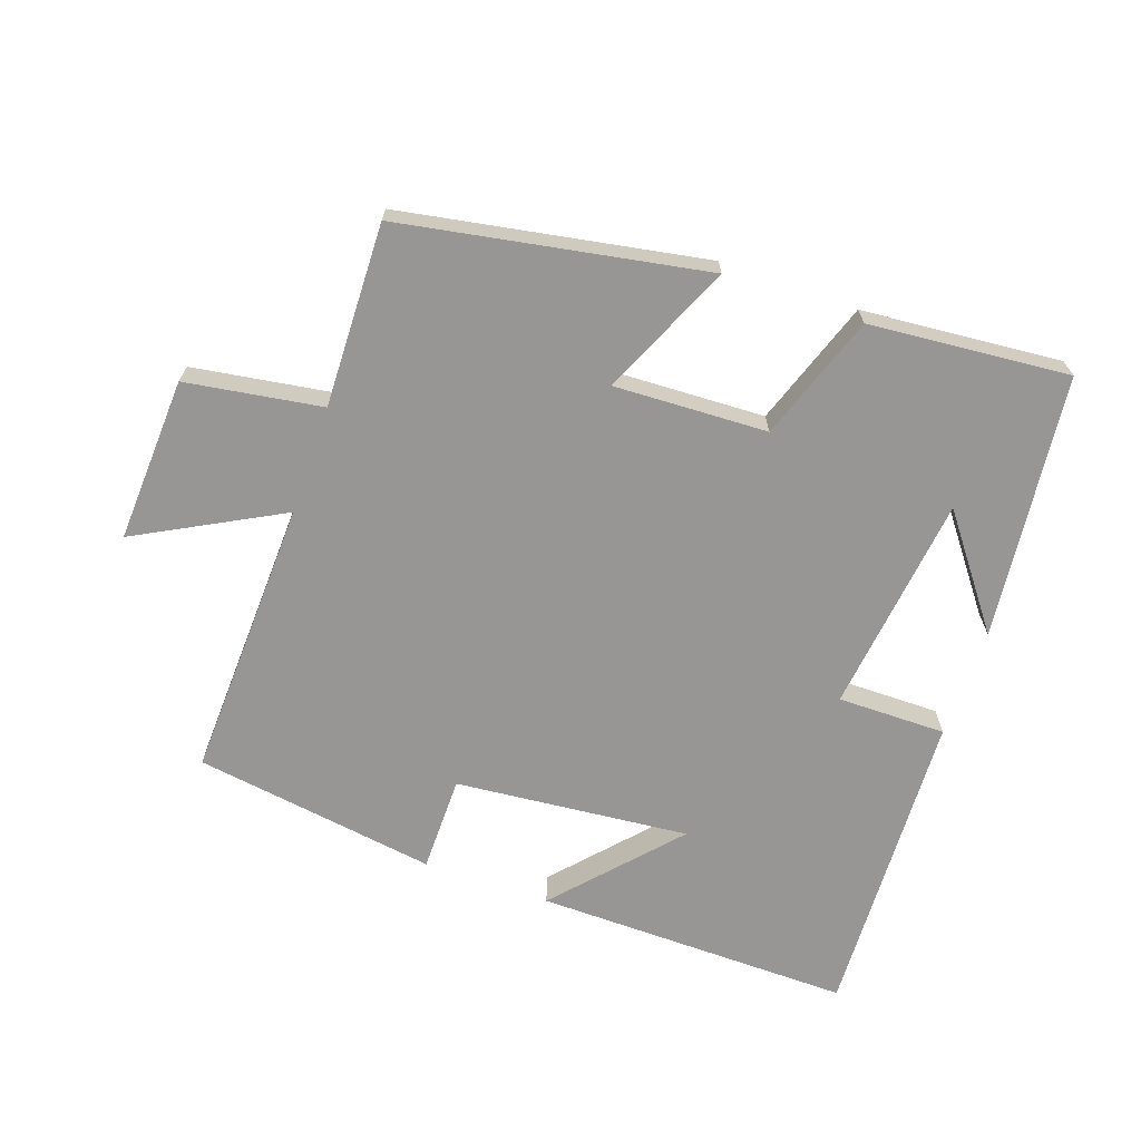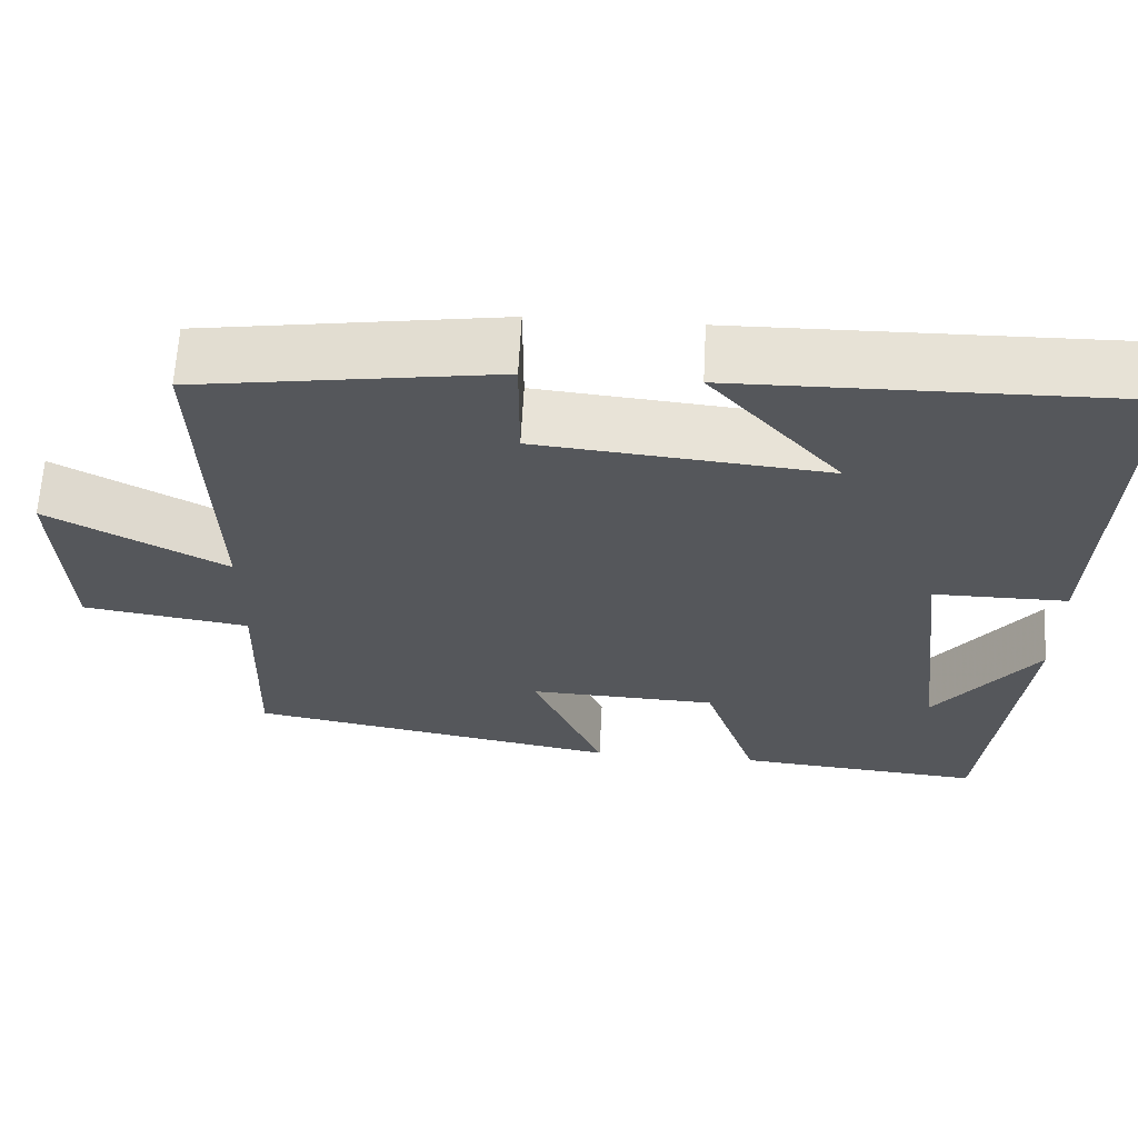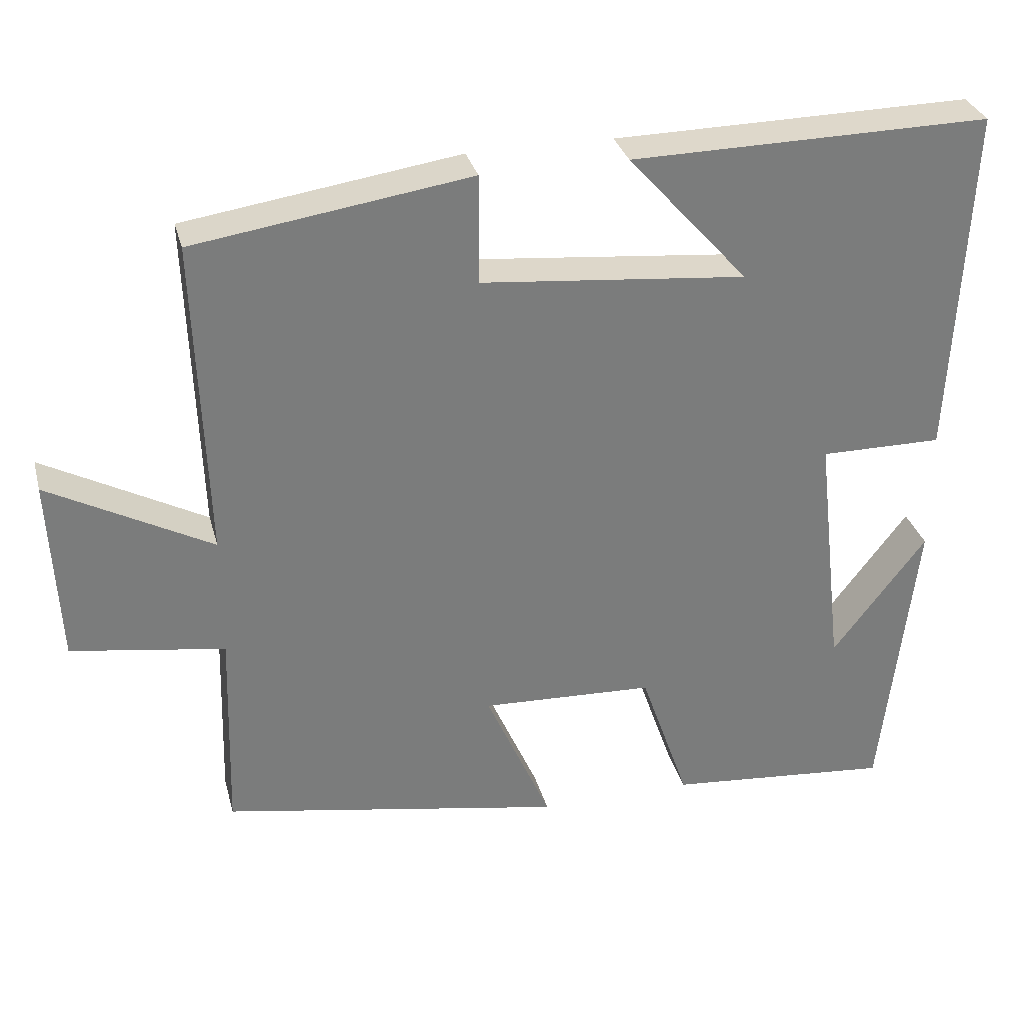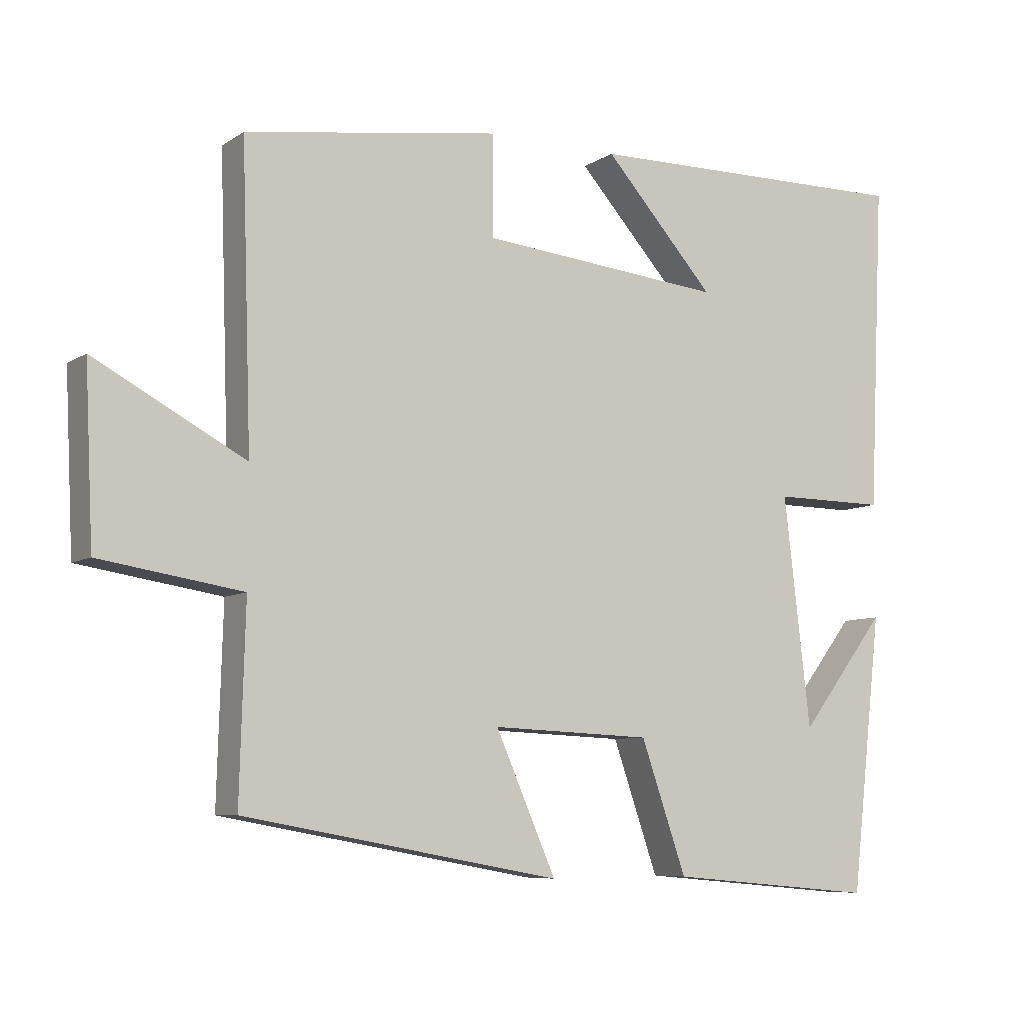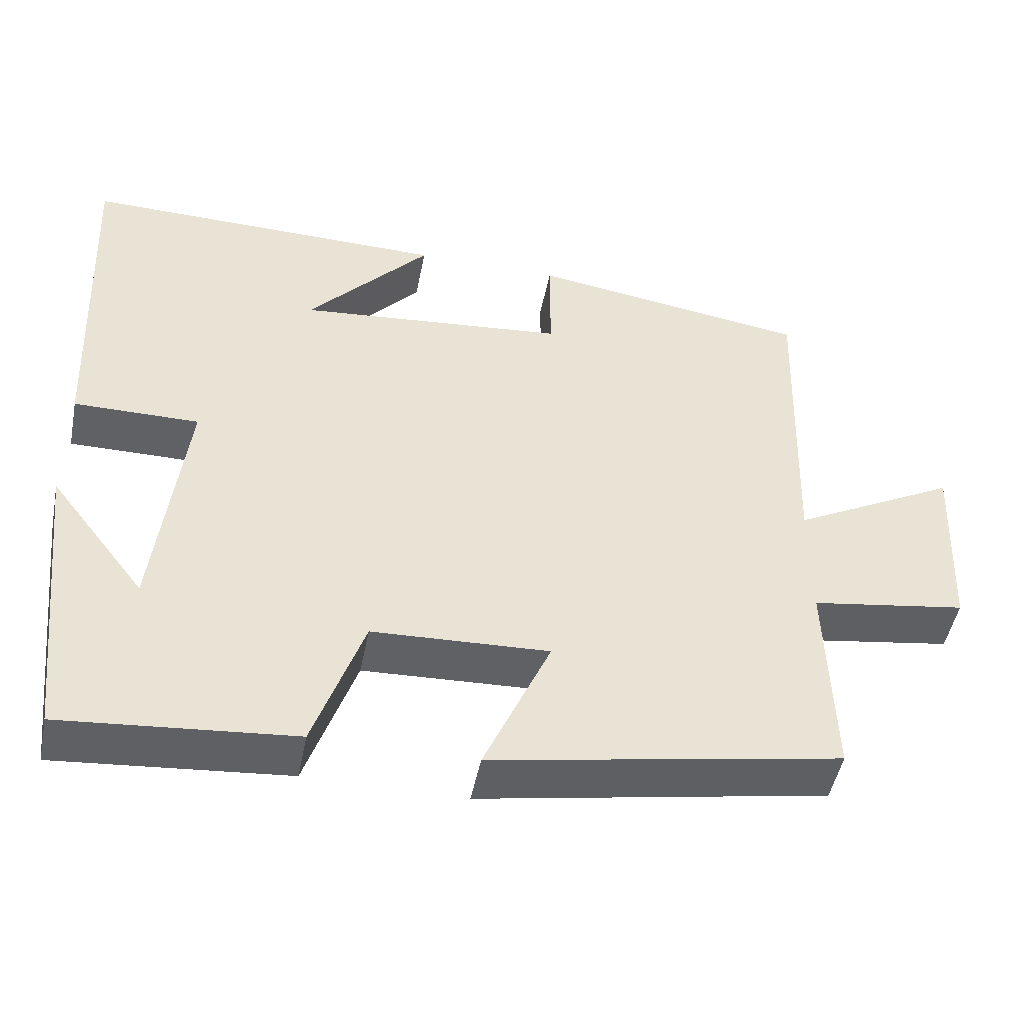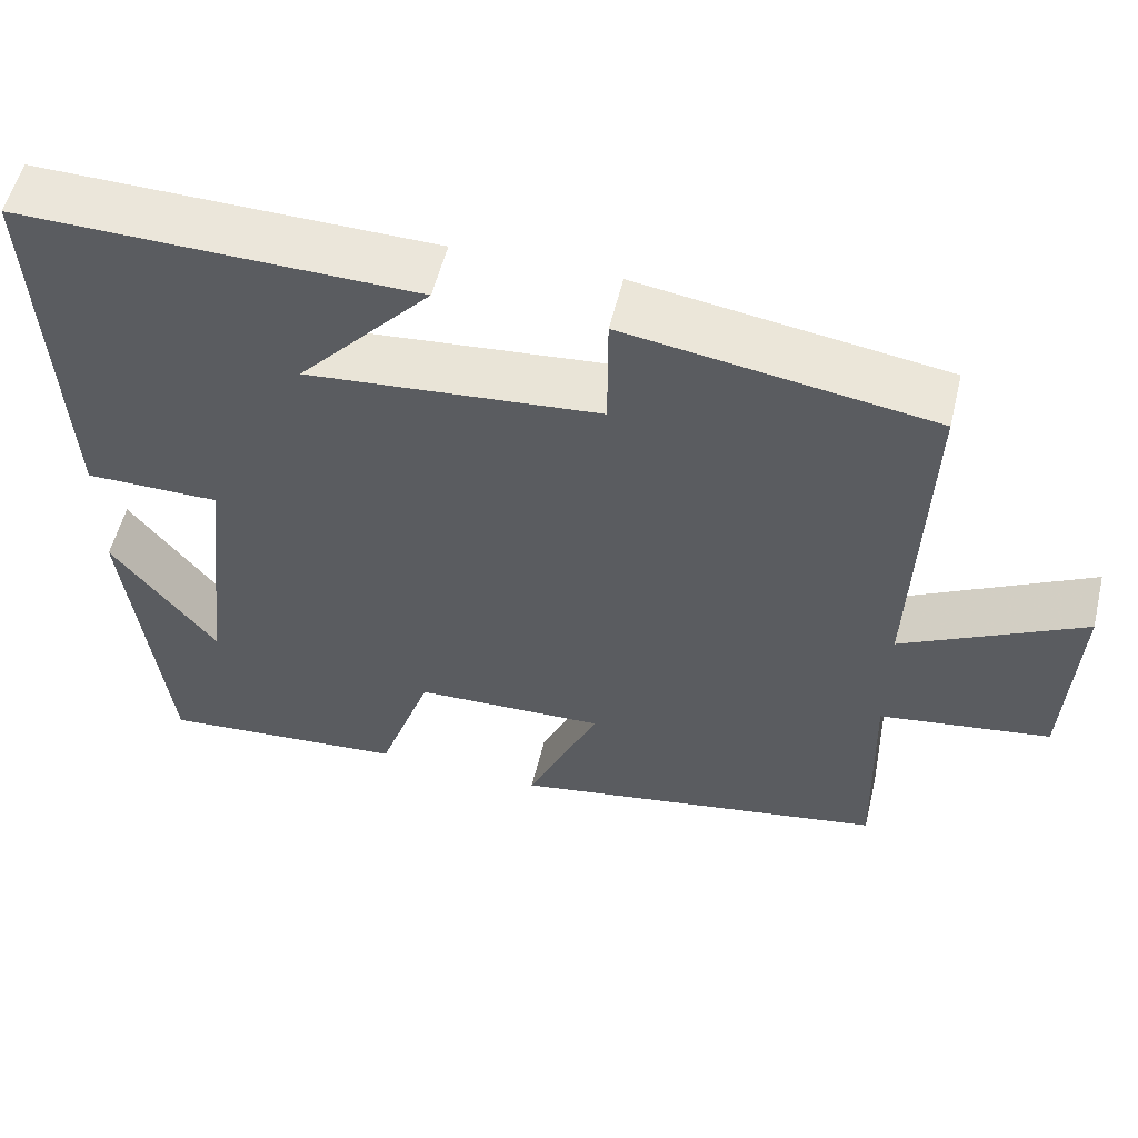
<metadata>
{"format":"obj","ext":"obj","renderer":"f3d","projection":"perspective","resolution":1024,"background":"white","views":[{"elev":-67.8,"azim":160.6,"up":"+Y"},{"elev":63.2,"azim":-177.0,"up":"+Z"},{"elev":31.6,"azim":165.6,"up":"+Z"},{"elev":-7.5,"azim":149.5,"up":"+Z"},{"elev":-48.4,"azim":-11.2,"up":"+Z"},{"elev":55.6,"azim":13.7,"up":"+Z"}]}
</metadata>
<code>
v -0.455 0.07 -0.527
v -0.5 0.07 -0.13
v -0.375 0.07 -0.293
v -0.337 0.07 0.037
v -0.5 0.07 0.036
v -0.522 0.07 0.506
v -0.044 0.07 0.5
v -0.204 0.07 0.321
v 0.148 0.07 0.355
v 0.148 0.07 0.5
v 0.514 0.07 0.446
v 0.5 0.07 0.022
v 0.716 0.07 0.138
v 0.704 0.07 -0.11
v 0.5 0.07 -0.142
v 0.508 0.07 -0.417
v 0.053 0.07 -0.5
v 0.14 0.07 -0.302
v -0.09 0.07 -0.312
v -0.155 0.07 -0.5
v -0.455 0 -0.527
v -0.5 0 -0.13
v -0.375 0 -0.293
v -0.337 0 0.037
v -0.5 0 0.036
v -0.522 0 0.506
v -0.044 0 0.5
v -0.204 0 0.321
v 0.148 0 0.355
v 0.148 0 0.5
v 0.514 0 0.446
v 0.5 0 0.022
v 0.716 0 0.138
v 0.704 0 -0.11
v 0.5 0 -0.142
v 0.508 0 -0.417
v 0.053 0 -0.5
v 0.14 0 -0.302
v -0.09 0 -0.312
v -0.155 0 -0.5
f 19 20 1
f 15 16 17 18
f 15 18 19
f 12 13 14 15
f 12 15 19
f 9 10 11 12
f 8 9 12 19
f 5 6 7 8
f 4 5 8
f 3 4 8 19
f 1 2 3
f 1 3 19
f 21 40 39
f 38 37 36 35
f 39 38 35
f 35 34 33 32
f 39 35 32
f 32 31 30 29
f 39 32 29 28
f 28 27 26 25
f 28 25 24
f 39 28 24 23
f 23 22 21
f 39 23 21
f 1 21 22 2
f 2 22 23 3
f 3 23 24 4
f 4 24 25 5
f 5 25 26 6
f 6 26 27 7
f 7 27 28 8
f 8 28 29 9
f 9 29 30 10
f 10 30 31 11
f 11 31 32 12
f 12 32 33 13
f 13 33 34 14
f 14 34 35 15
f 15 35 36 16
f 16 36 37 17
f 17 37 38 18
f 18 38 39 19
f 19 39 40 20
f 20 40 21 1

</code>
